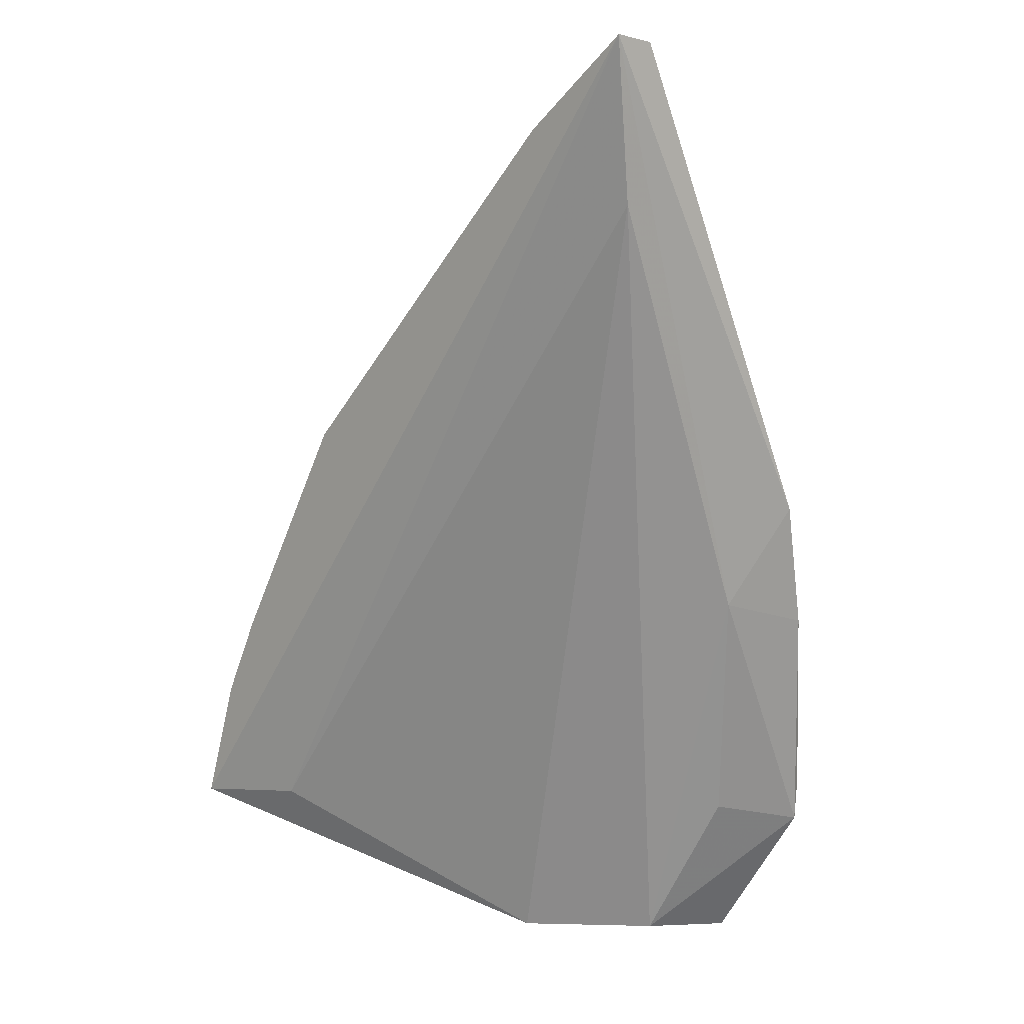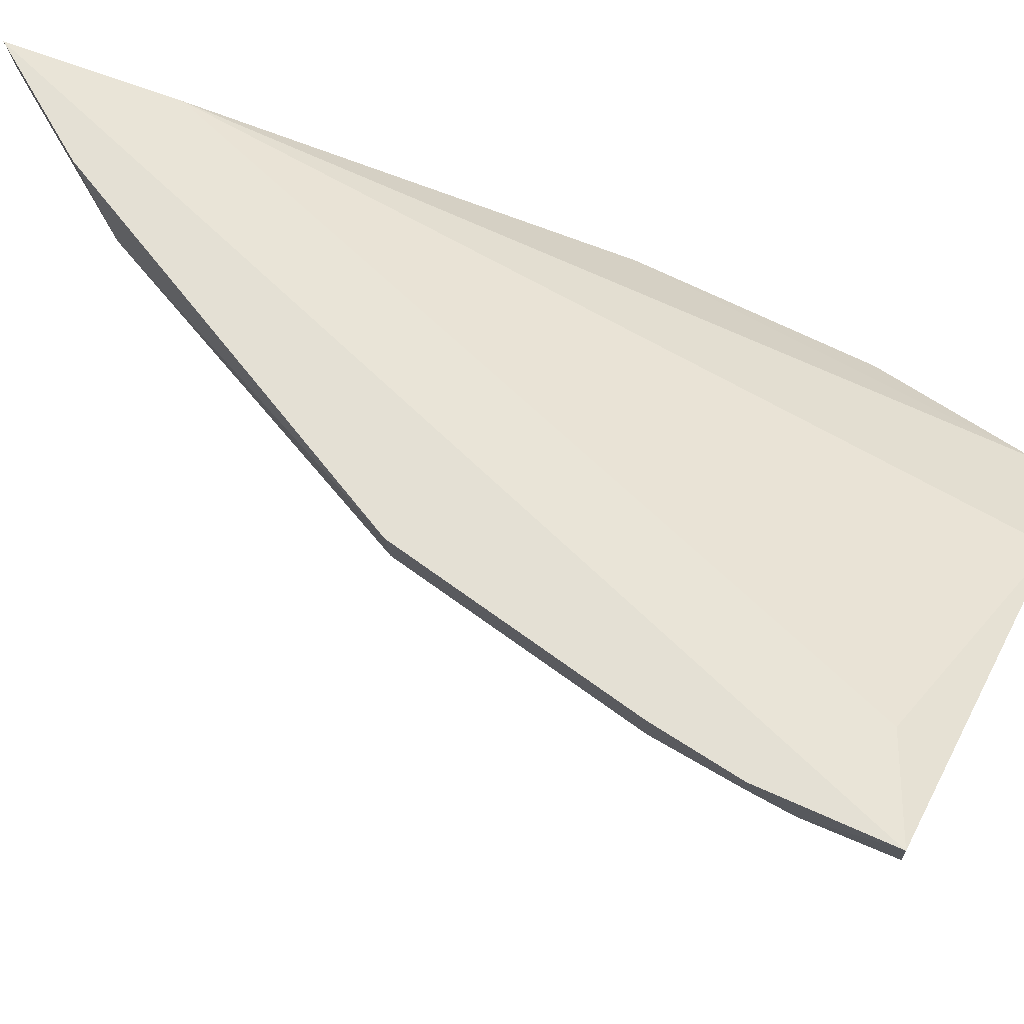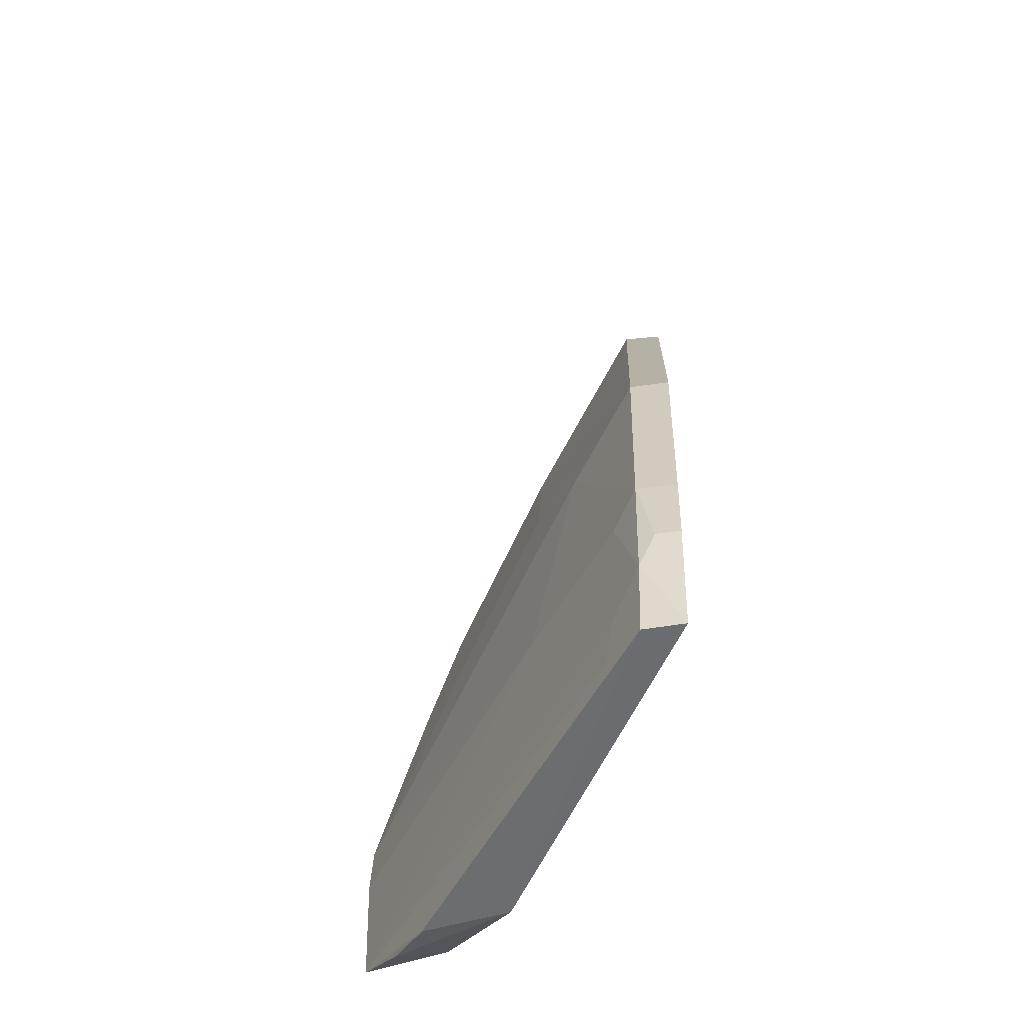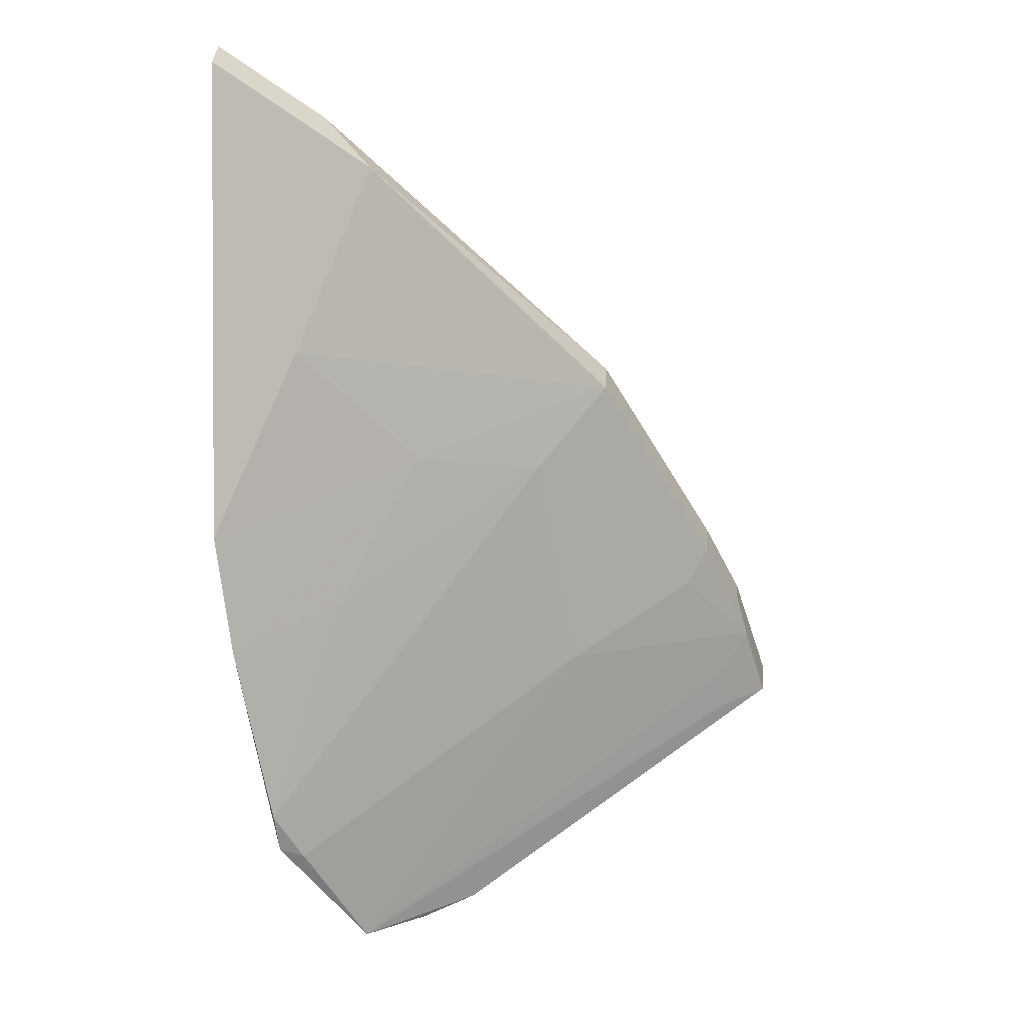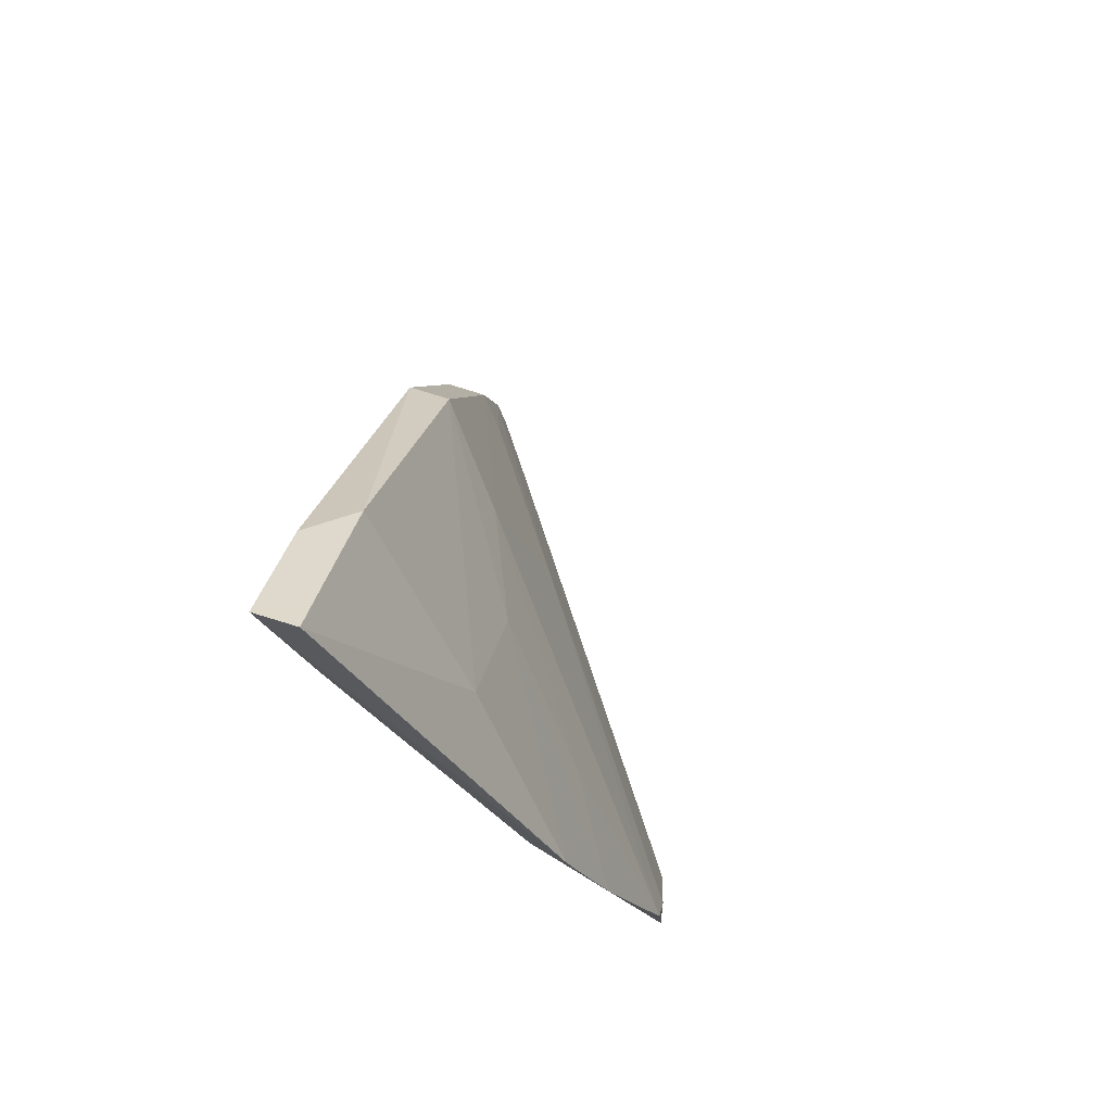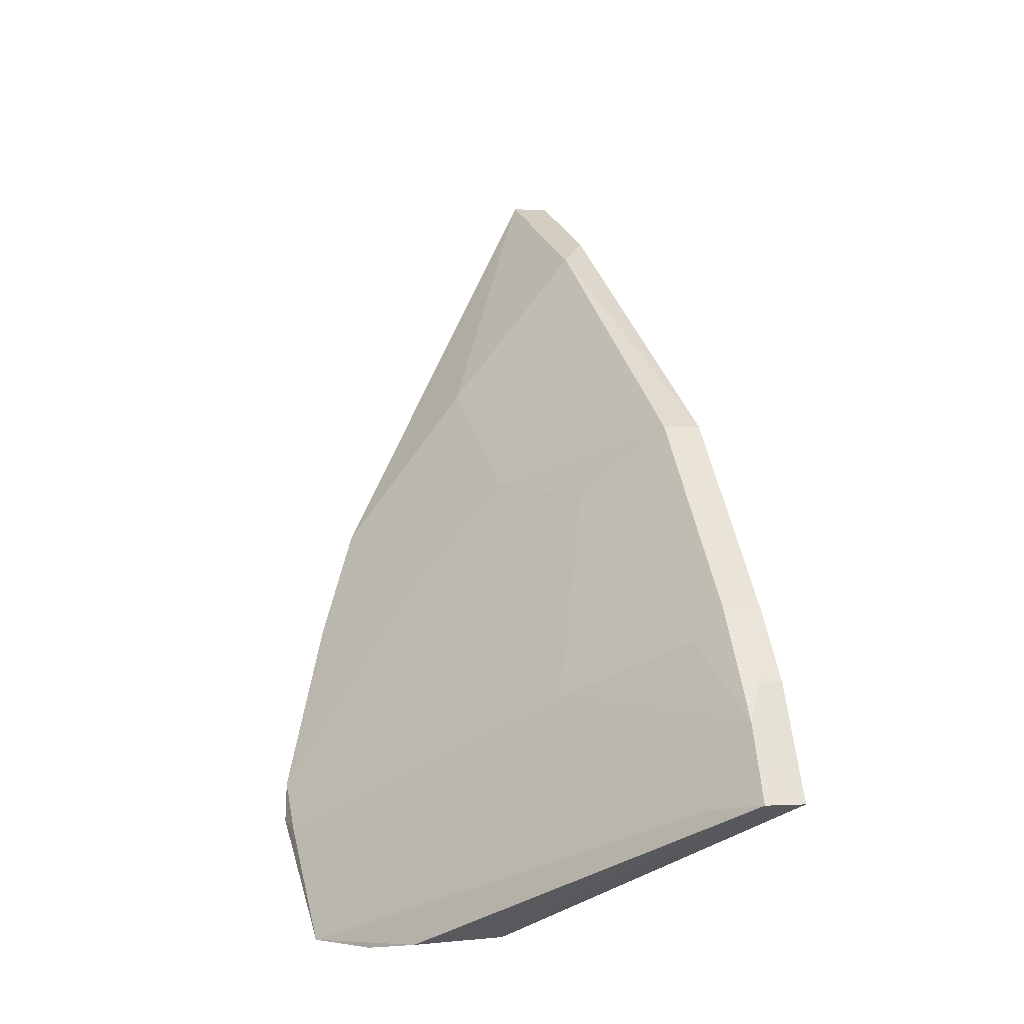
<metadata>
{"format":"obj","ext":"obj","renderer":"f3d","projection":"perspective","resolution":1024,"background":"white","views":[{"elev":5.0,"azim":44.4,"up":"+Y"},{"elev":66.1,"azim":-83.5,"up":"+Z"},{"elev":-33.1,"azim":-86.5,"up":"+Y"},{"elev":30.3,"azim":179.4,"up":"+Y"},{"elev":65.4,"azim":102.6,"up":"+Y"},{"elev":-10.9,"azim":-112.6,"up":"+Y"}]}
</metadata>
<code>
v -0.3314 0.1079 -0.02396
v -0.2787 0.1555 -0.04084
v -0.3192 0.1137 -0.007248
v -0.2618 0.4245 0.07708
v -0.402 0.2947 0.06327
v -0.2728 0.2389 0.00642
v -0.3093 0.1106 -0.03717
v -0.2884 0.3285 0.0257
v -0.4726 0.1549 0.07708
v -0.2911 0.1624 -0.01196
v -0.2589 0.272 -0.009267
v -0.2684 0.3729 0.06501
v -0.3907 0.1957 0.02639
v -0.315 0.3841 0.06327
v -0.3586 0.1118 0.0173
v -0.4031 0.2957 0.07708
v -0.2644 0.2315 -0.02259
v -0.261 0.4234 0.06322
v -0.4363 0.1579 0.06668
v -0.2771 0.1697 -0.04008
v -0.4707 0.1543 0.06289
v -0.4592 0.196 0.07708
v -0.2987 0.3977 0.07708
v -0.3316 0.2843 0.0266
v -0.2709 0.4162 0.06327
v -0.3755 0.2714 0.04161
v -0.2873 0.1518 -0.04008
v -0.4517 0.1682 0.05438
v -0.3502 0.1091 -0.01322
v -0.4456 0.2227 0.07708
v -0.4623 0.1818 0.06327
v -0.3019 0.2395 -0.003453
v -0.4445 0.222 0.06327
v -0.4529 0.1534 0.05228
v -0.4367 0.2111 0.05575
v -0.4584 0.1957 0.06883
f 7 2 3
f 7 3 1
f 10 6 3
f 10 3 2
f 10 2 6
f 11 4 6
f 12 6 4
f 12 3 6
f 14 8 5
f 15 1 3
f 15 3 12
f 16 9 4
f 16 14 5
f 17 11 6
f 17 6 2
f 18 11 8
f 18 4 11
f 19 12 4
f 19 4 9
f 19 15 12
f 19 9 15
f 20 17 2
f 21 15 9
f 22 9 16
f 23 16 4
f 23 14 16
f 24 5 8
f 24 8 11
f 24 11 17
f 25 4 18
f 25 23 4
f 25 14 23
f 25 18 8
f 25 8 14
f 26 20 13
f 26 5 24
f 27 20 2
f 27 2 7
f 27 7 13
f 27 13 20
f 28 13 7
f 29 7 1
f 29 1 15
f 29 15 21
f 30 22 16
f 30 16 5
f 31 21 9
f 31 28 21
f 31 13 28
f 32 24 17
f 32 17 20
f 32 26 24
f 32 20 26
f 33 26 13
f 33 5 26
f 33 30 5
f 34 28 7
f 34 21 28
f 34 29 21
f 34 7 29
f 35 33 13
f 35 13 31
f 35 31 33
f 36 33 31
f 36 22 30
f 36 30 33
f 36 31 9
f 36 9 22

</code>
